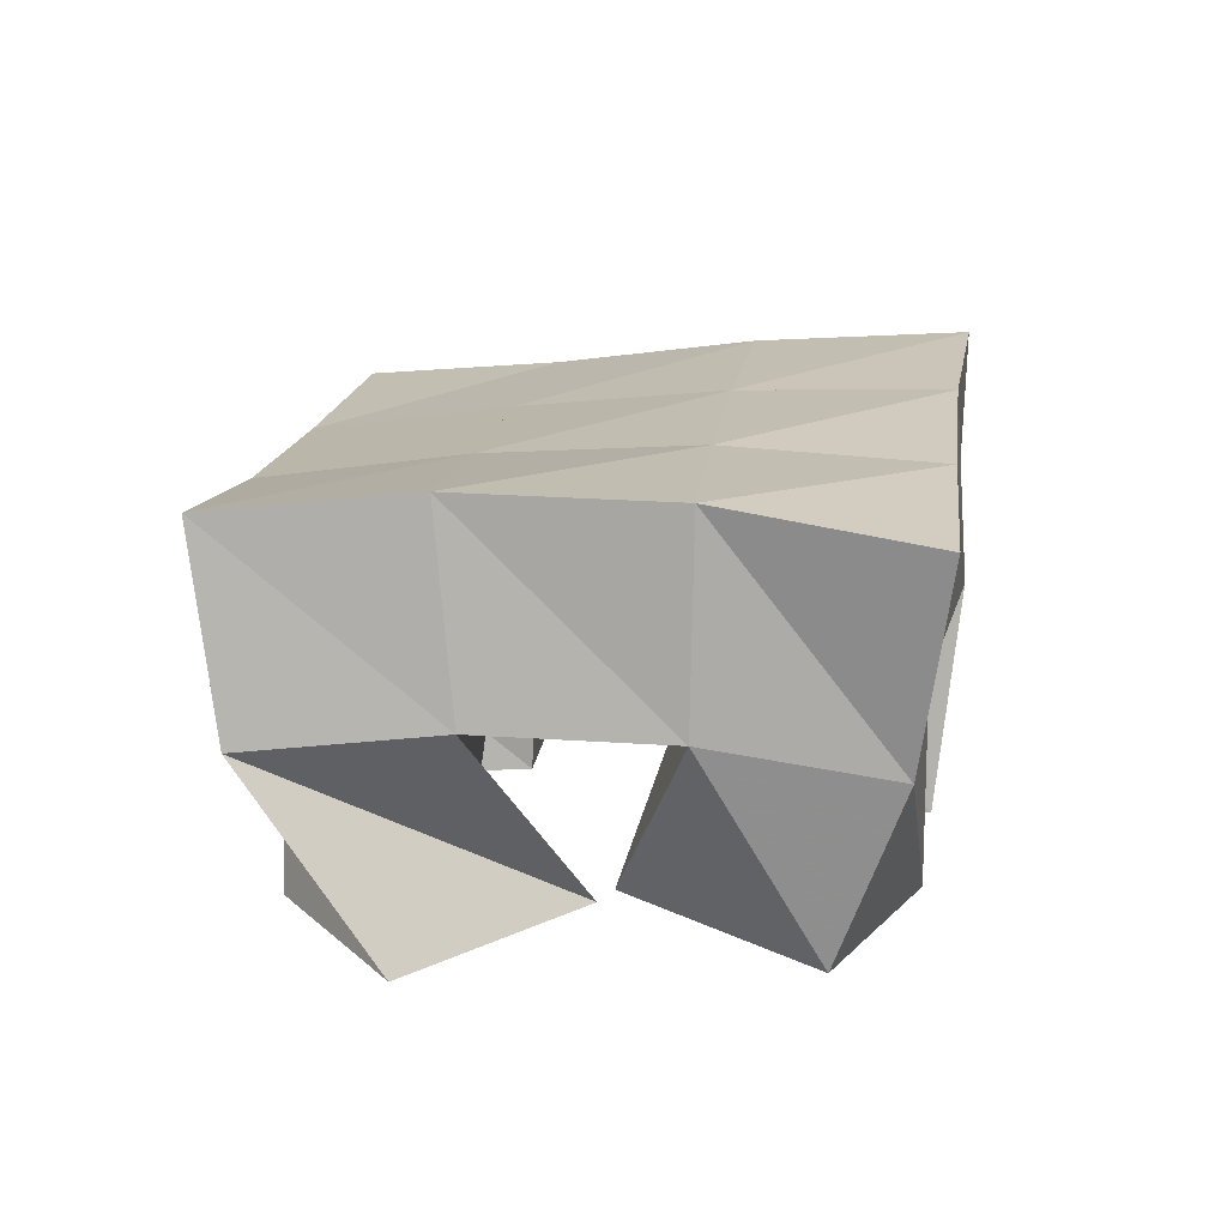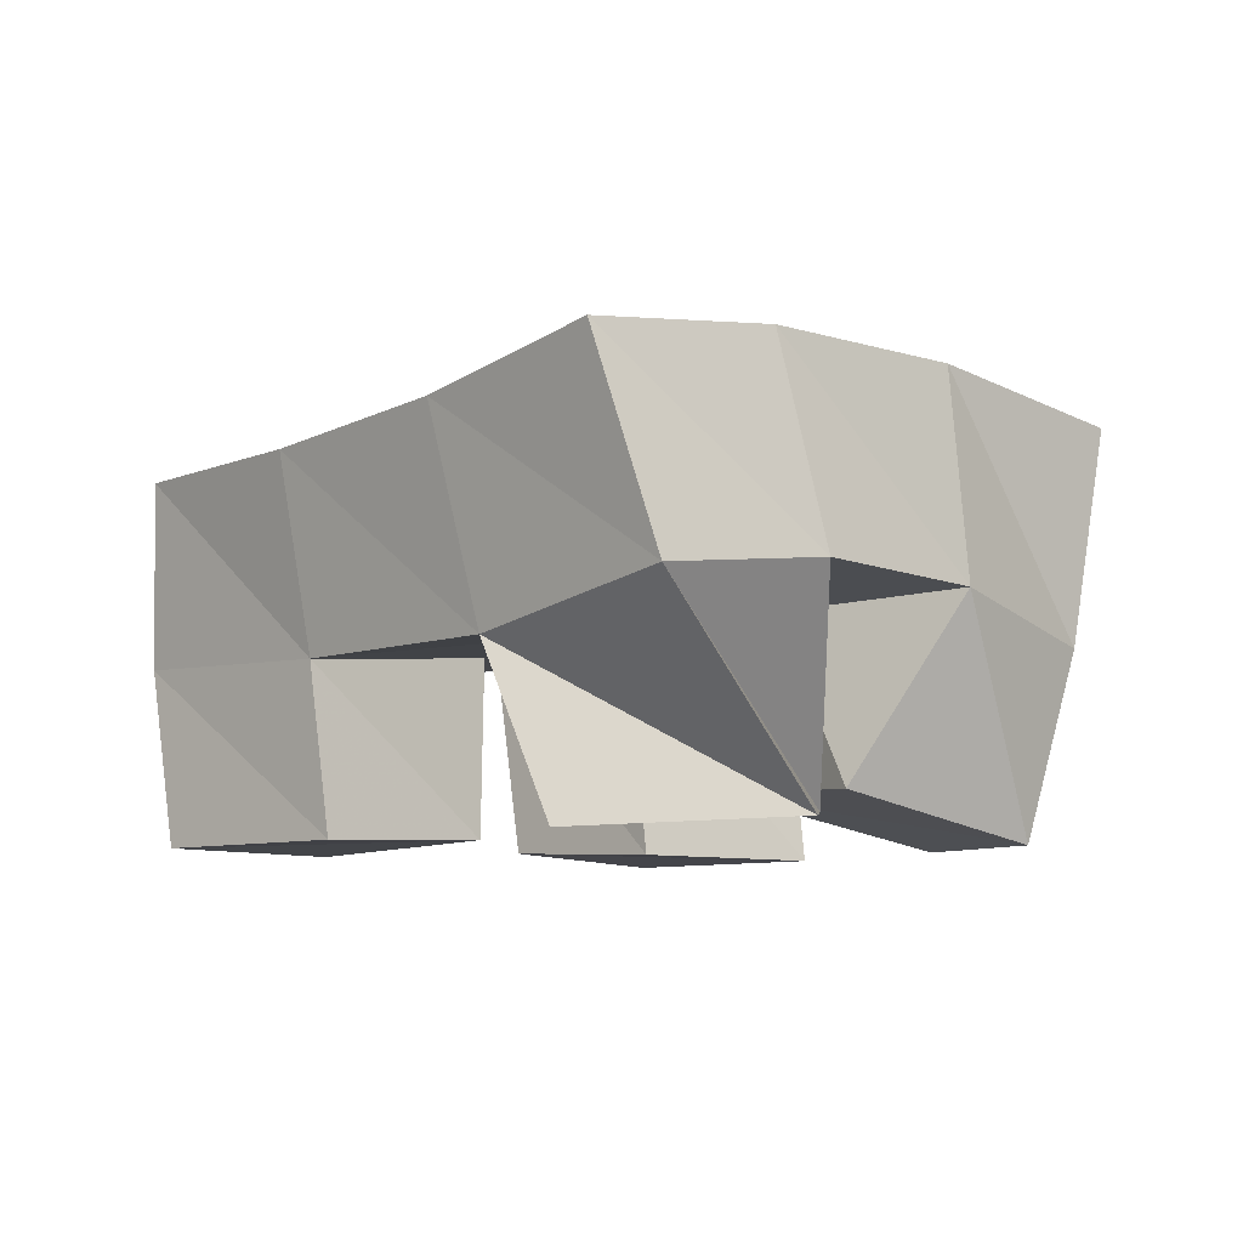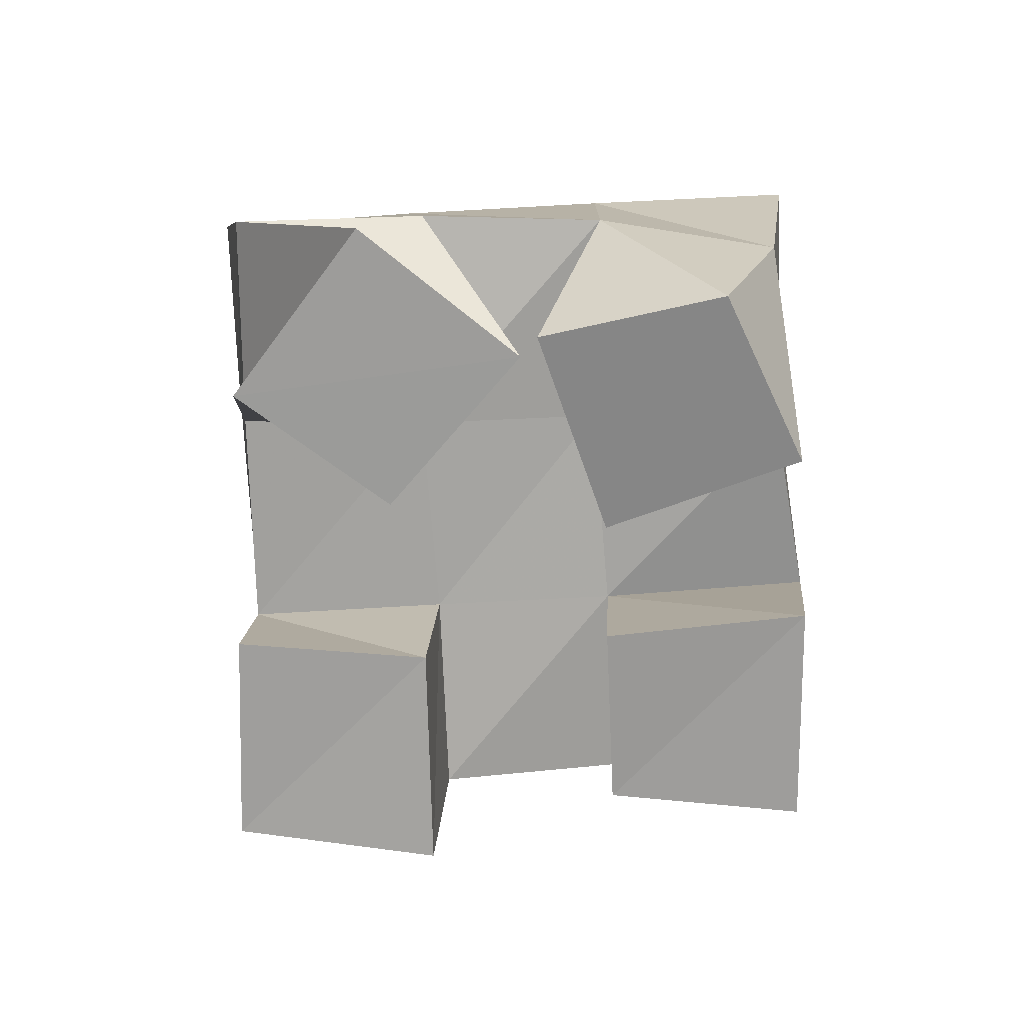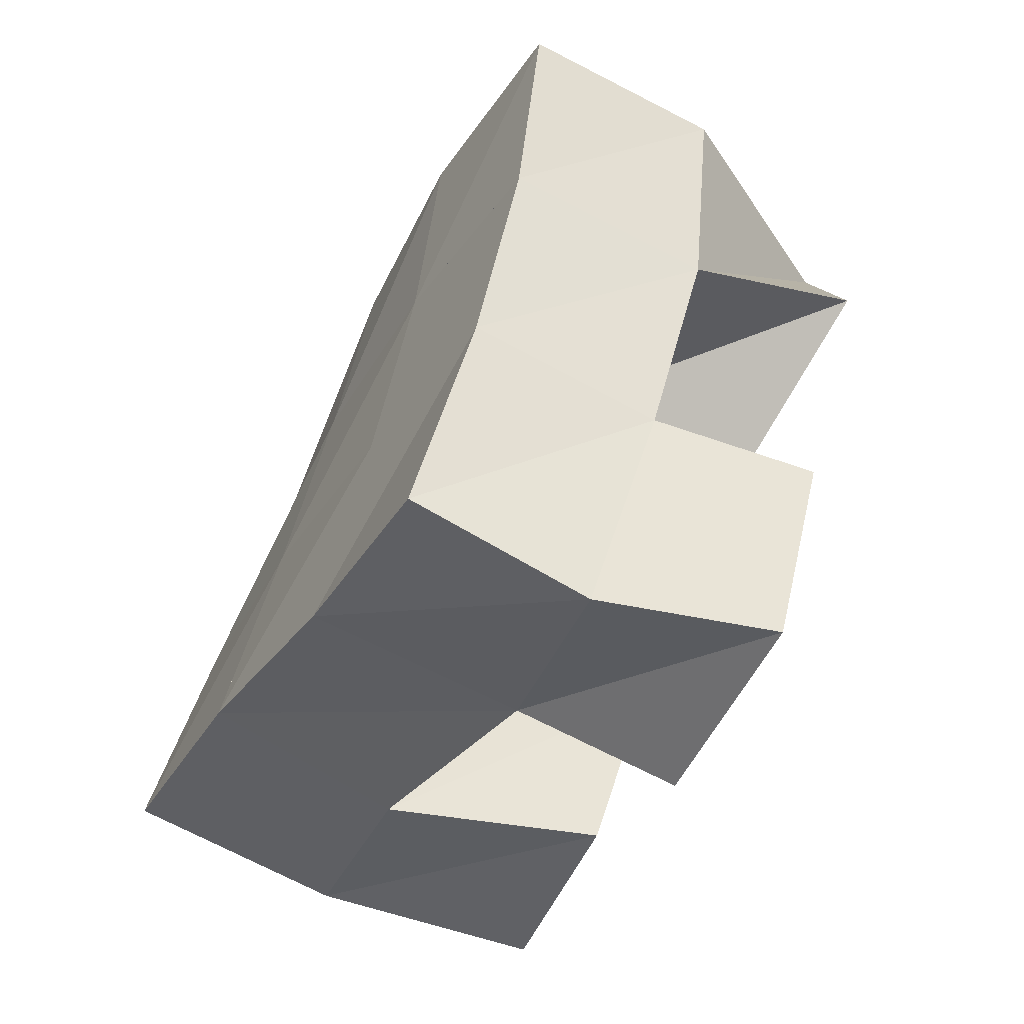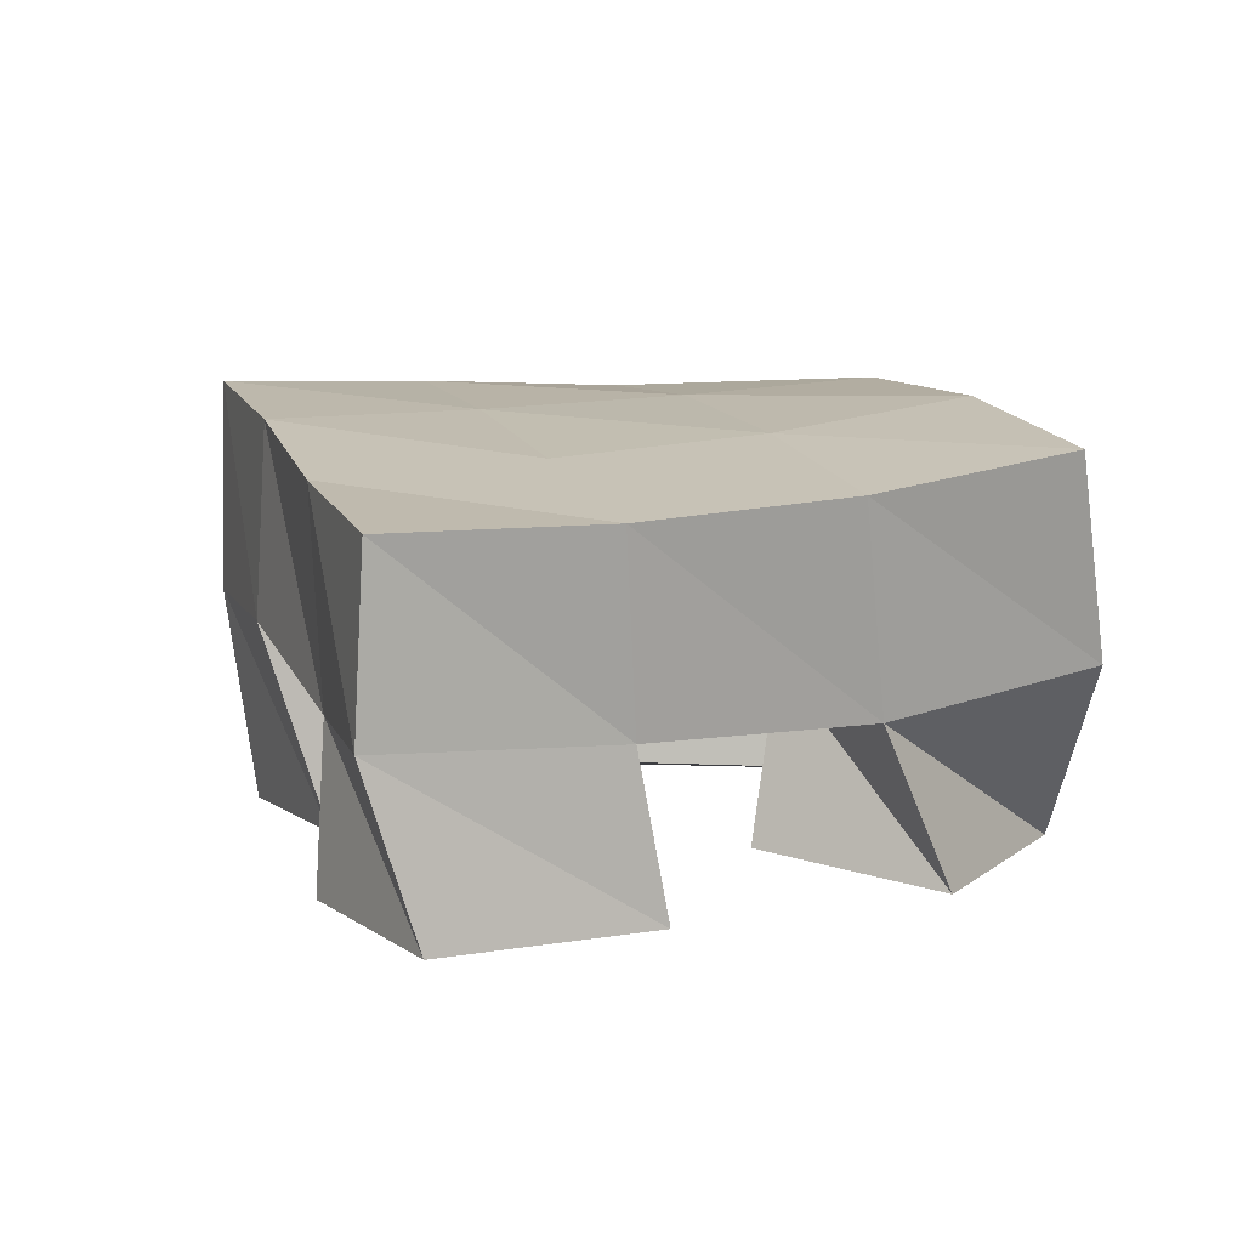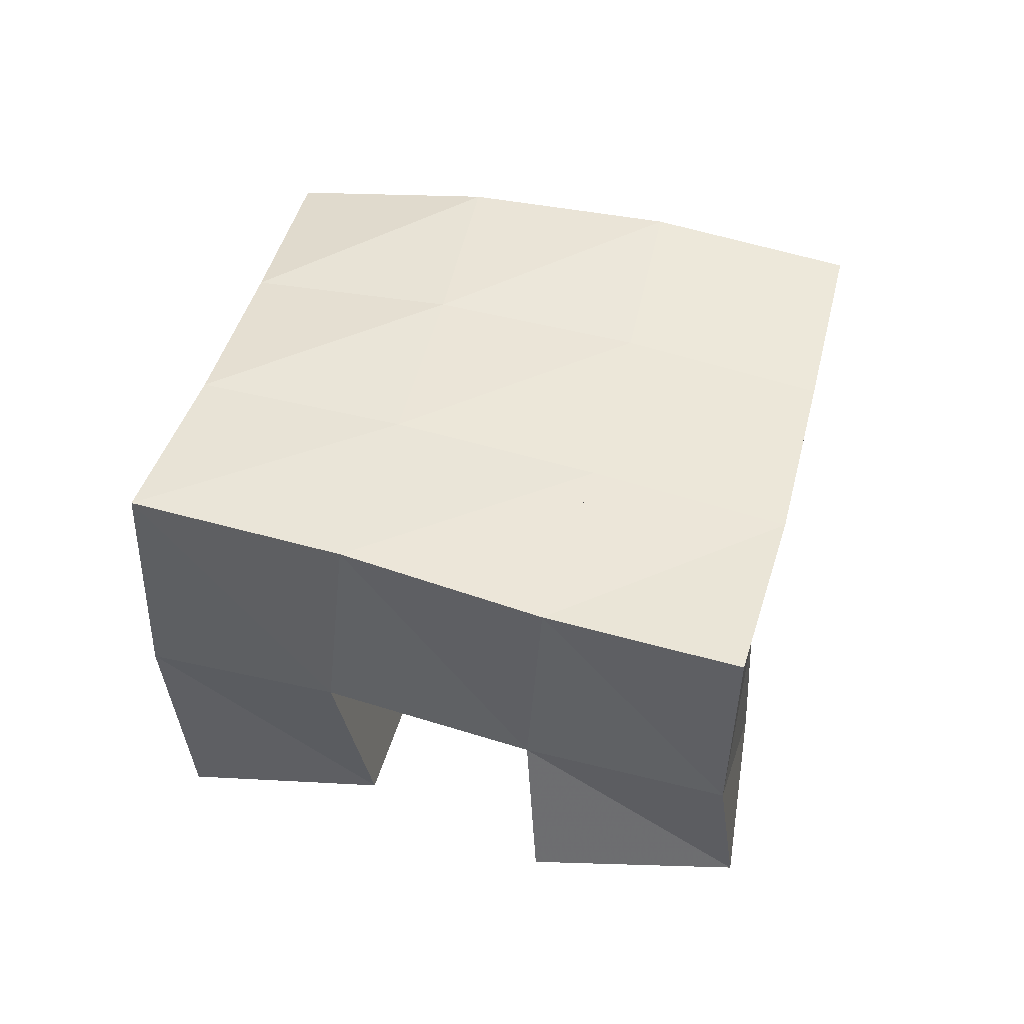
<metadata>
{"format":"obj","ext":"obj","renderer":"f3d","projection":"perspective","resolution":1024,"background":"white","views":[{"elev":20.1,"azim":-24.6,"up":"+Y"},{"elev":-7.7,"azim":-75.8,"up":"+Y"},{"elev":-70.8,"azim":-30.3,"up":"+Y"},{"elev":-74.7,"azim":-116.2,"up":"+Z"},{"elev":9.7,"azim":-142.7,"up":"+Y"},{"elev":41.1,"azim":160.1,"up":"+Y"}]}
</metadata>
<code>
v 0.5458 0.1018 0.1619
v 0.5201 0.1476 0.1377
v 0.5399 0.1 0.1107
v 0.5473 0.1389 0.09396
v 0.5963 0.1057 0.1534
v 0.5615 0.1539 0.1622
v 0.5873 0.104 0.1043
v 0.5883 0.1442 0.1155
v 0.6516 0.1 0.1026
v 0.6578 0.1494 0.09649
v 0.6764 0.1018 0.06433
v 0.6888 0.1509 0.05491
v 0.6919 0.1 0.1327
v 0.7027 0.1535 0.1258
v 0.7199 0.1 0.08523
v 0.7271 0.1514 0.082
v 0.5981 0.1107 0.1587
v 0.6022 0.1529 0.1849
v 0.6391 0.1129 0.1238
v 0.6283 0.1529 0.1383
v 0.631 0.1 0.193
v 0.6437 0.1443 0.2029
v 0.6692 0.1005 0.1667
v 0.6716 0.1482 0.1618
v 0.572 0.1 0.05357
v 0.5761 0.1387 0.04741
v 0.5975 0.1 0.007174
v 0.6064 0.141 -0.001906
v 0.6151 0.1019 0.0735
v 0.6178 0.1429 0.07333
v 0.6444 0.1 0.02622
v 0.6454 0.1386 0.03061
v 0.5186 0.1949 0.1237
v 0.5453 0.1873 0.08318
v 0.5614 0.2017 0.1515
v 0.5871 0.1951 0.11
v 0.6053 0.2019 0.1805
v 0.6302 0.1992 0.138
v 0.6476 0.1948 0.2098
v 0.6731 0.1975 0.1669
v 0.5734 0.1839 0.04066
v 0.6143 0.1915 0.06721
v 0.6566 0.1976 0.0952
v 0.6992 0.2001 0.1245
v 0.6038 0.1839 -0.001511
v 0.6438 0.1889 0.0253
v 0.6842 0.1968 0.0541
v 0.7272 0.2013 0.08383
f 1 2 4
f 3 1 4
f 2 6 8
f 4 2 8
f 6 5 7
f 8 6 7
f 5 1 3
f 7 5 3
f 8 7 3
f 4 8 3
f 2 1 5
f 6 2 5
f 9 10 12
f 11 9 12
f 10 14 16
f 12 10 16
f 14 13 15
f 16 14 15
f 13 9 11
f 15 13 11
f 16 15 11
f 12 16 11
f 10 9 13
f 14 10 13
f 17 18 20
f 19 17 20
f 18 22 24
f 20 18 24
f 22 21 23
f 24 22 23
f 21 17 19
f 23 21 19
f 24 23 19
f 20 24 19
f 18 17 21
f 22 18 21
f 25 26 28
f 27 25 28
f 26 30 32
f 28 26 32
f 30 29 31
f 32 30 31
f 29 25 27
f 31 29 27
f 32 31 27
f 28 32 27
f 26 25 29
f 30 26 29
f 2 33 34
f 4 2 34
f 33 35 36
f 34 33 36
f 35 6 8
f 36 35 8
f 6 2 4
f 8 6 4
f 36 8 4
f 34 36 4
f 33 2 6
f 35 33 6
f 6 35 36
f 8 6 36
f 35 37 38
f 36 35 38
f 37 18 20
f 38 37 20
f 18 6 8
f 20 18 8
f 38 20 8
f 36 38 8
f 35 6 18
f 37 35 18
f 18 37 38
f 20 18 38
f 37 39 40
f 38 37 40
f 39 22 24
f 40 39 24
f 22 18 20
f 24 22 20
f 40 24 20
f 38 40 20
f 37 18 22
f 39 37 22
f 4 34 41
f 26 4 41
f 34 36 42
f 41 34 42
f 36 8 30
f 42 36 30
f 8 4 26
f 30 8 26
f 42 30 26
f 41 42 26
f 34 4 8
f 36 34 8
f 8 36 42
f 30 8 42
f 36 38 43
f 42 36 43
f 38 20 10
f 43 38 10
f 20 8 30
f 10 20 30
f 43 10 30
f 42 43 30
f 36 8 20
f 38 36 20
f 20 38 43
f 10 20 43
f 38 40 44
f 43 38 44
f 40 24 14
f 44 40 14
f 24 20 10
f 14 24 10
f 44 14 10
f 43 44 10
f 38 20 24
f 40 38 24
f 26 41 45
f 28 26 45
f 41 42 46
f 45 41 46
f 42 30 32
f 46 42 32
f 30 26 28
f 32 30 28
f 46 32 28
f 45 46 28
f 41 26 30
f 42 41 30
f 30 42 46
f 32 30 46
f 42 43 47
f 46 42 47
f 43 10 12
f 47 43 12
f 10 30 32
f 12 10 32
f 47 12 32
f 46 47 32
f 42 30 10
f 43 42 10
f 10 43 47
f 12 10 47
f 43 44 48
f 47 43 48
f 44 14 16
f 48 44 16
f 14 10 12
f 16 14 12
f 48 16 12
f 47 48 12
f 43 10 14
f 44 43 14

</code>
